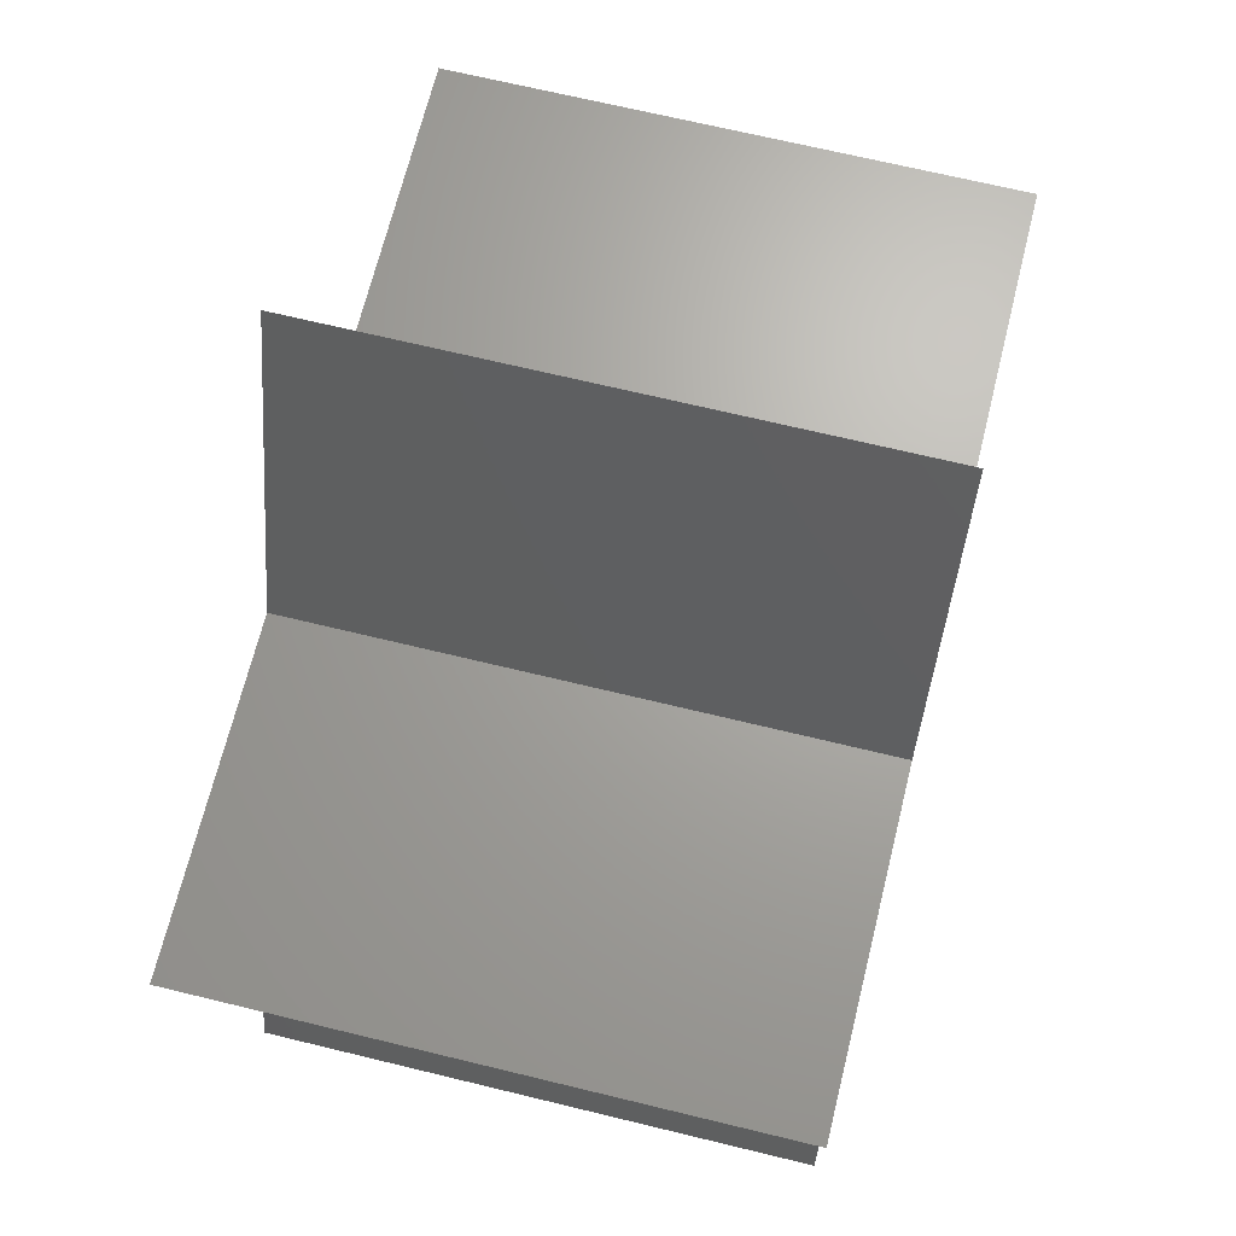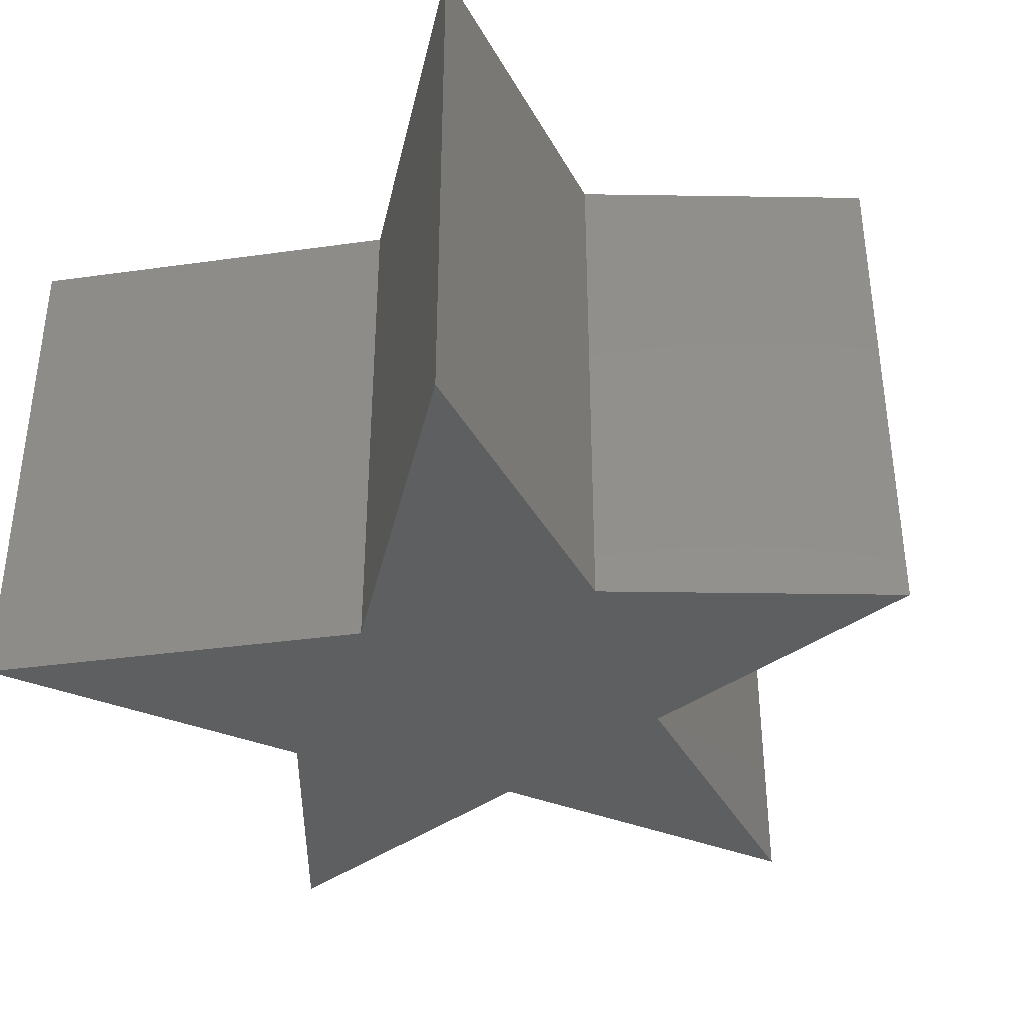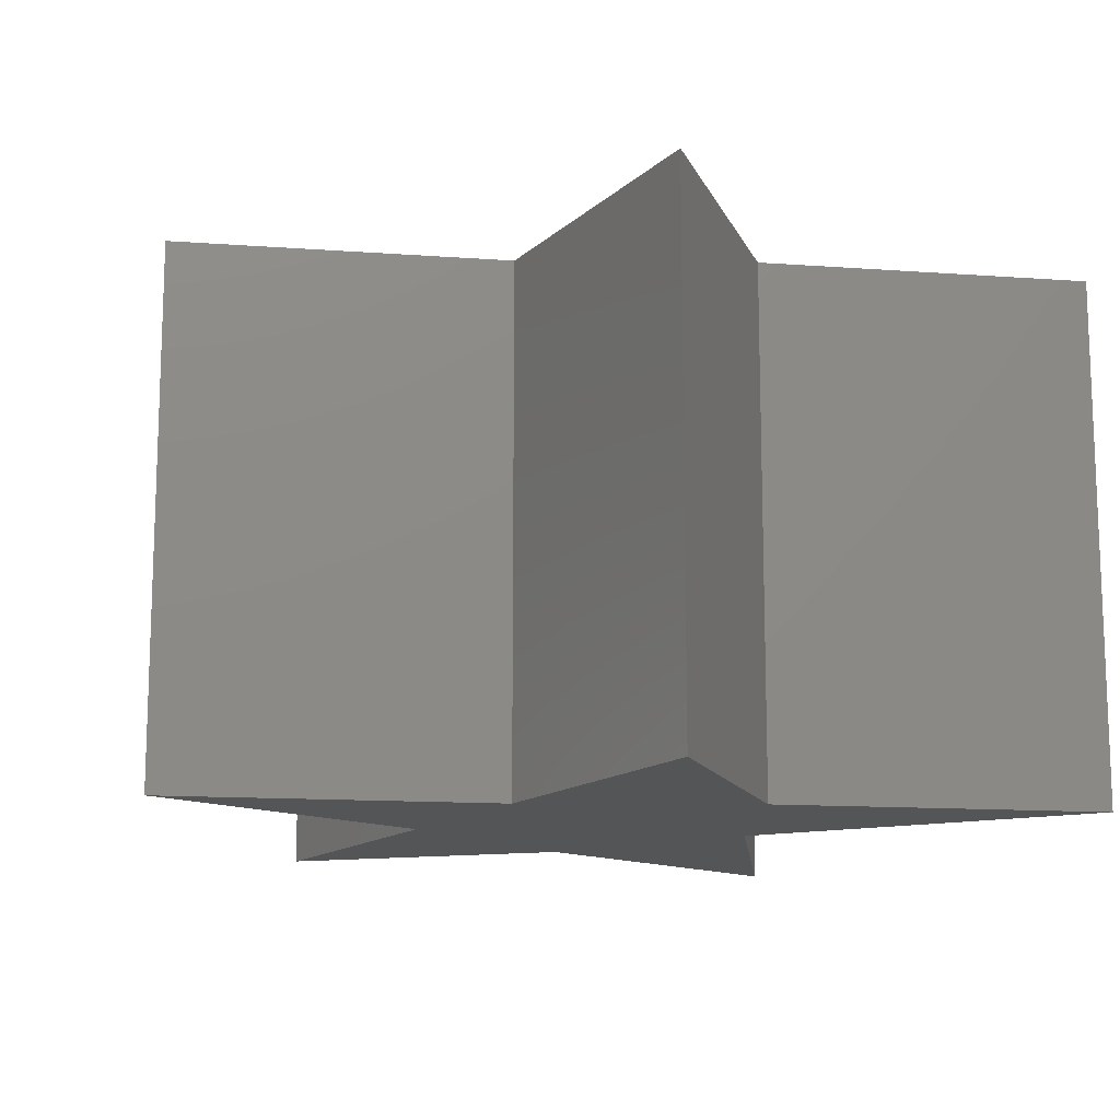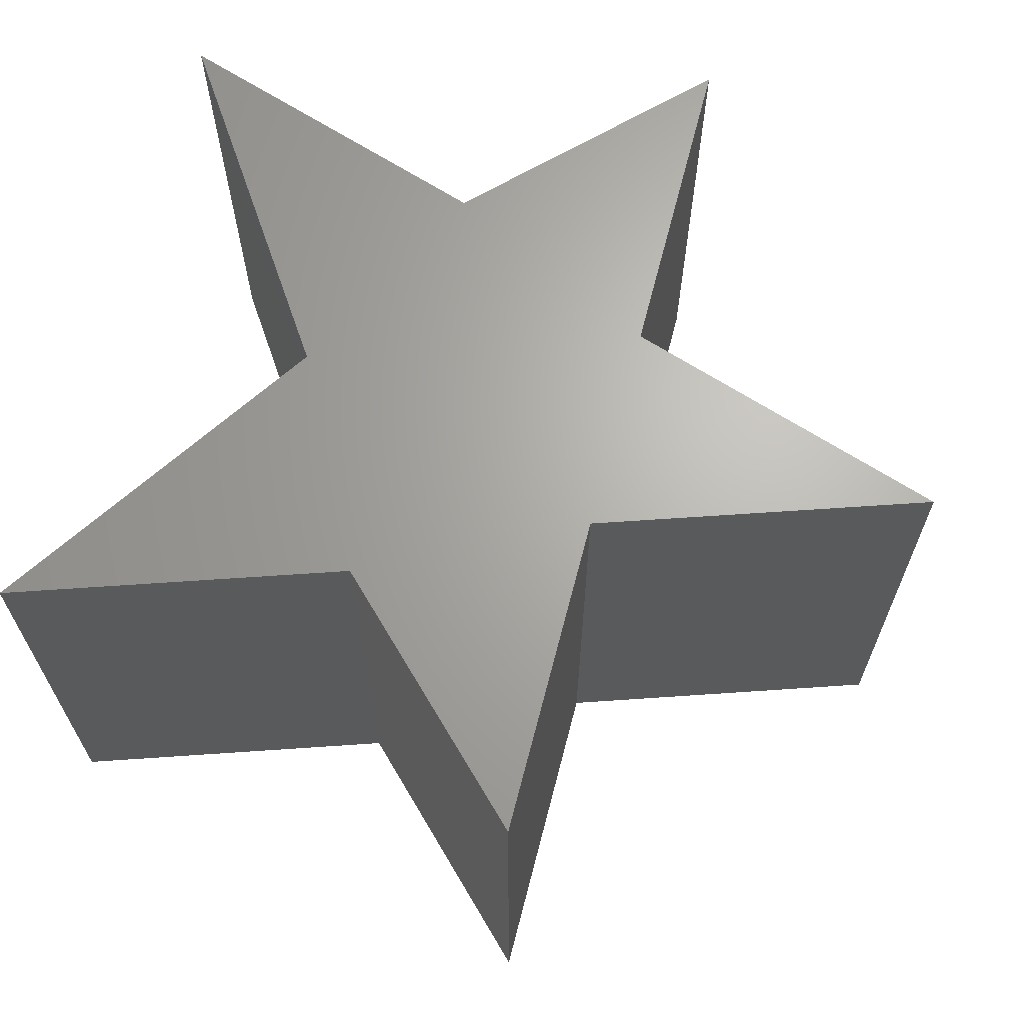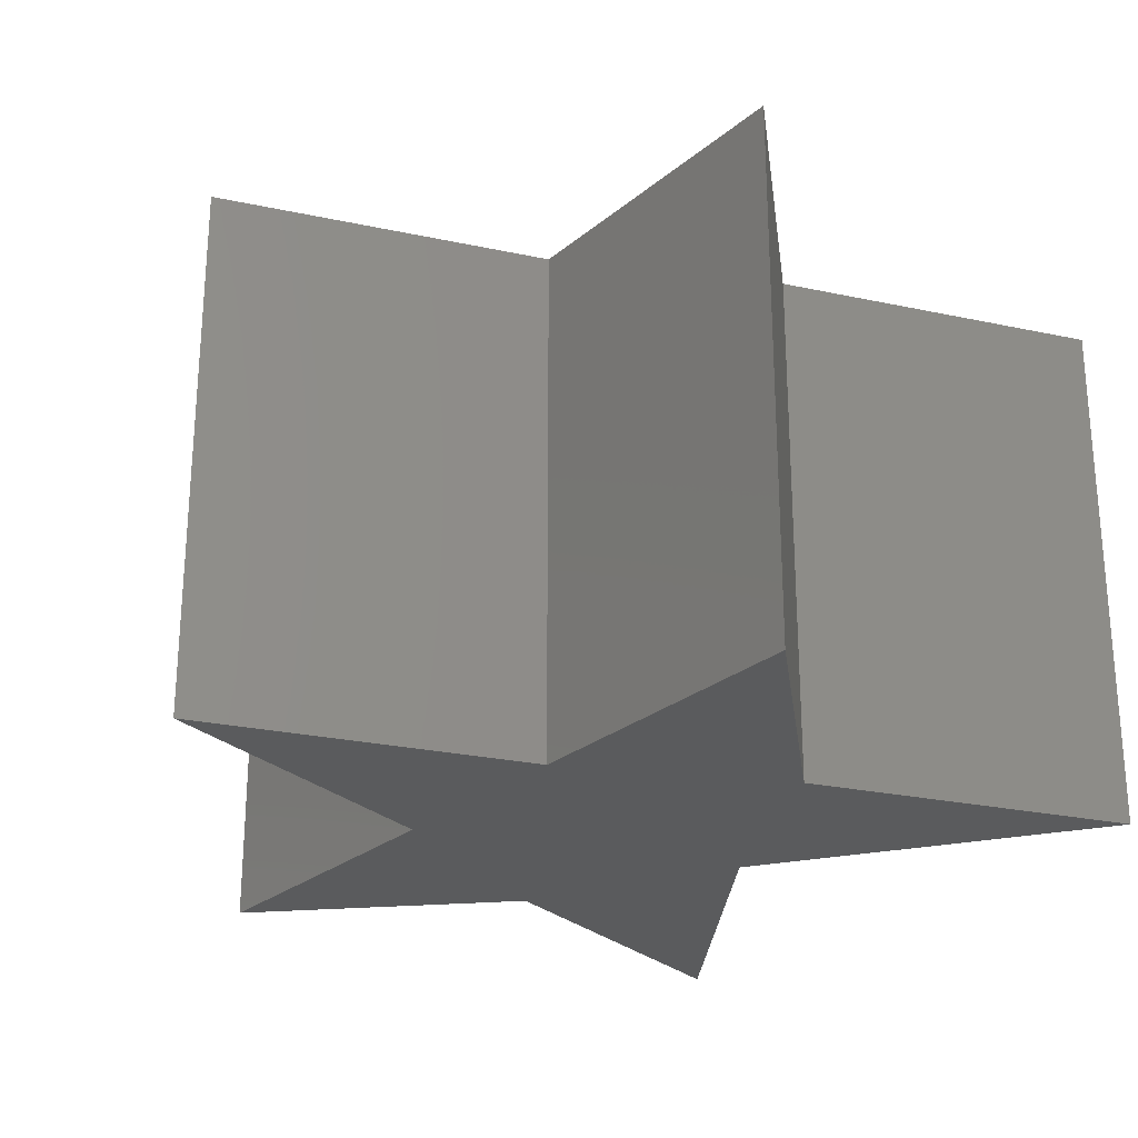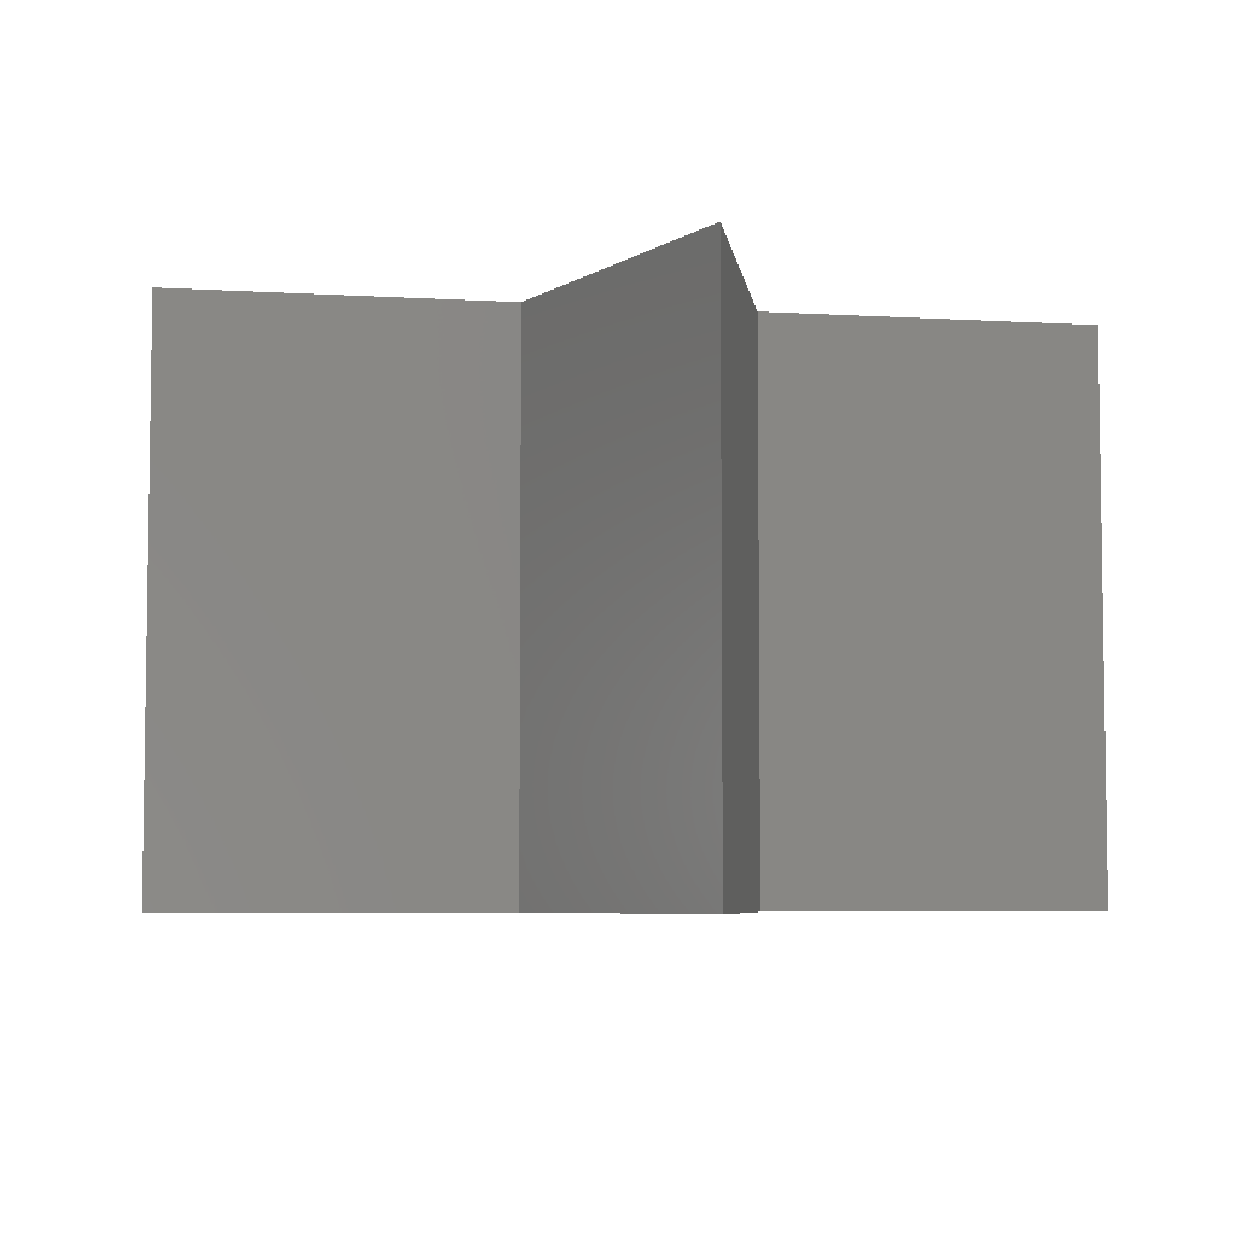
<metadata>
{"format":"stl","ext":"stl","renderer":"f3d","projection":"perspective","resolution":1024,"background":"white","views":[{"elev":67.3,"azim":103.8,"up":"+Y"},{"elev":-37.3,"azim":43.9,"up":"+Z"},{"elev":-13.3,"azim":-117.8,"up":"+Z"},{"elev":66.2,"azim":104.5,"up":"+Z"},{"elev":-25.7,"azim":-127.4,"up":"+Z"},{"elev":-5.7,"azim":169.3,"up":"+Z"}]}
</metadata>
<code>
# stl→obj: 26 verts, 48 faces
v 2 -4.996e-16 0
v 3 -3 0
v 0 -1 0
v 1.909 0.2727 0
v -2 -2.22e-16 0
v -4 2 0
v -1 2 0
v 1 2 0
v 4 2 0
v 3 1 0
v -0.6 -1.4 0
v -3 -3 0
v -2.22e-16 5 0
v 2 0 5
v 1.909 0.2727 5
v 0 -1 5
v 3 -3 5
v 1 2 5
v -1 2 5
v -4 2 5
v -2 2.22e-16 5
v -0.6 -1.4 5
v 3 1 5
v 4 2 5
v -3 -3 5
v -1.11e-16 5 5
f 1 2 3
f 1 3 4
f 5 6 7
f 5 7 8
f 5 8 9
f 5 9 10
f 5 10 4
f 5 4 3
f 5 3 11
f 1 4 10
f 5 11 12
f 13 8 7
f 14 15 16
f 14 16 17
f 18 19 20
f 18 20 21
f 18 21 22
f 18 22 16
f 18 16 15
f 18 15 23
f 18 23 24
f 23 15 14
f 21 25 22
f 19 18 26
f 16 22 25
f 16 25 12
f 16 12 11
f 16 11 3
f 17 16 3
f 17 3 2
f 14 17 2
f 14 2 1
f 24 23 14
f 24 14 1
f 24 1 10
f 24 10 9
f 18 24 9
f 18 9 8
f 26 18 8
f 26 8 13
f 19 26 13
f 19 13 7
f 20 19 7
f 20 7 6
f 21 20 6
f 21 6 5
f 25 21 5
f 25 5 12

</code>
